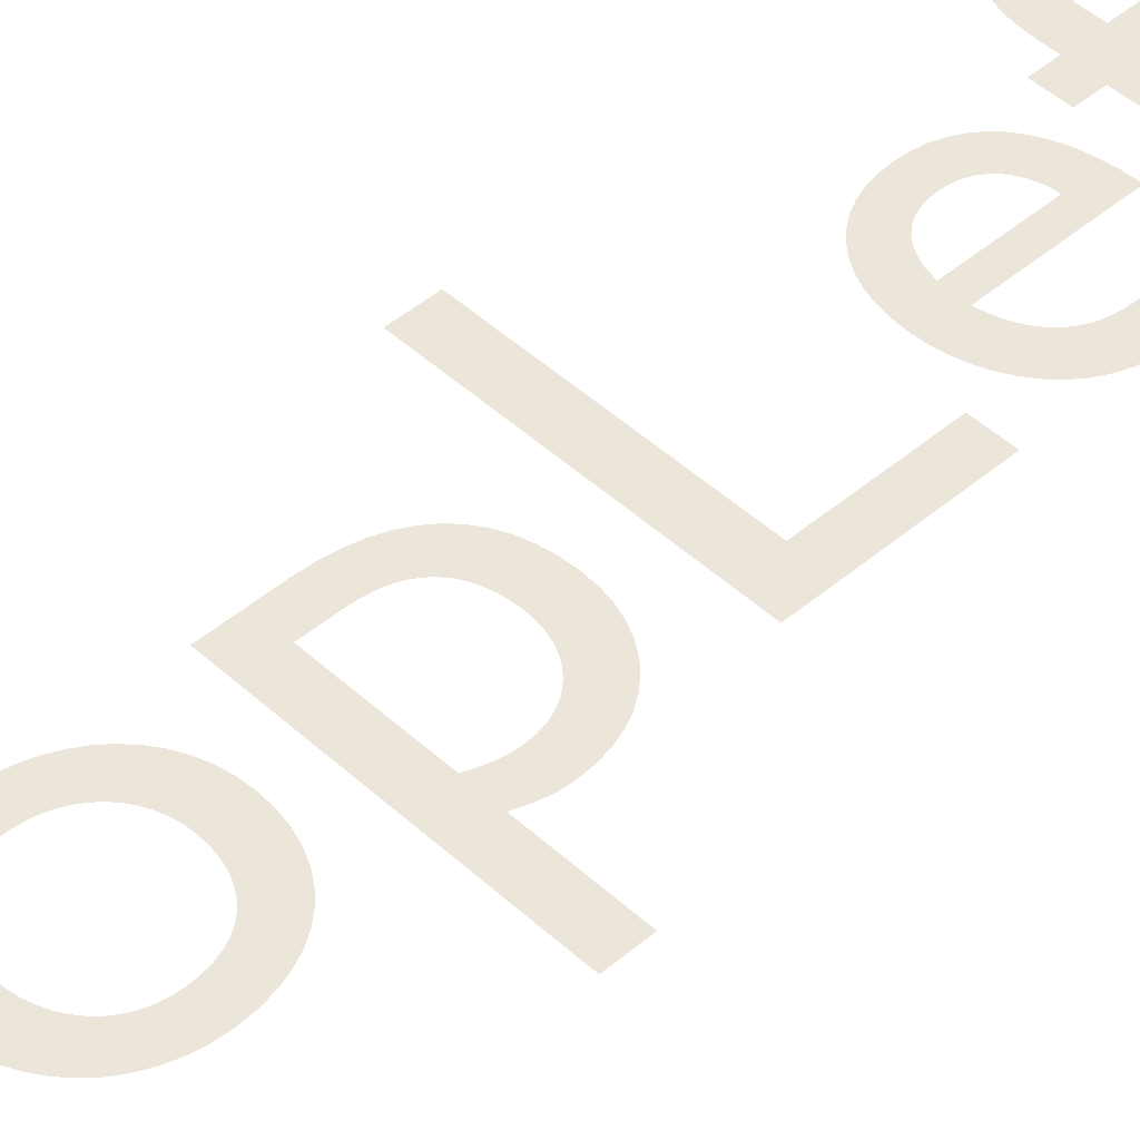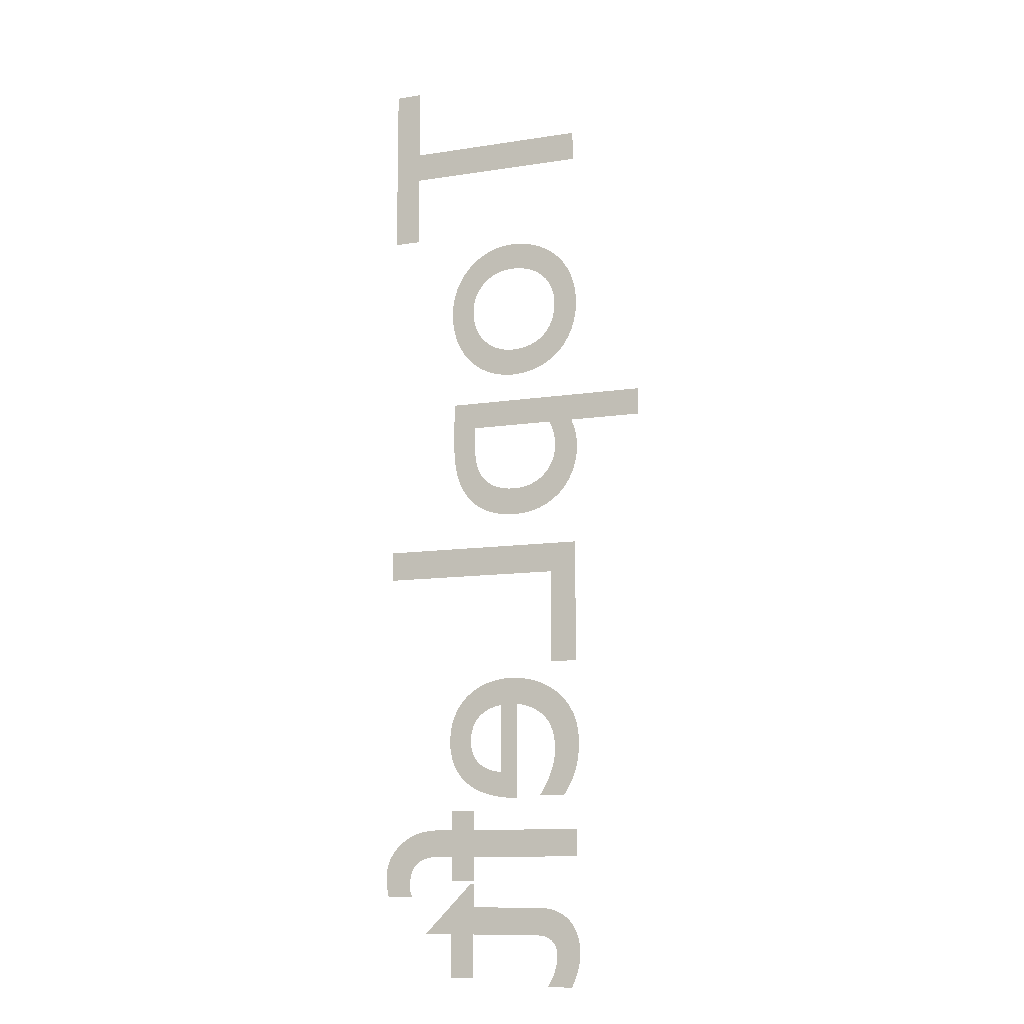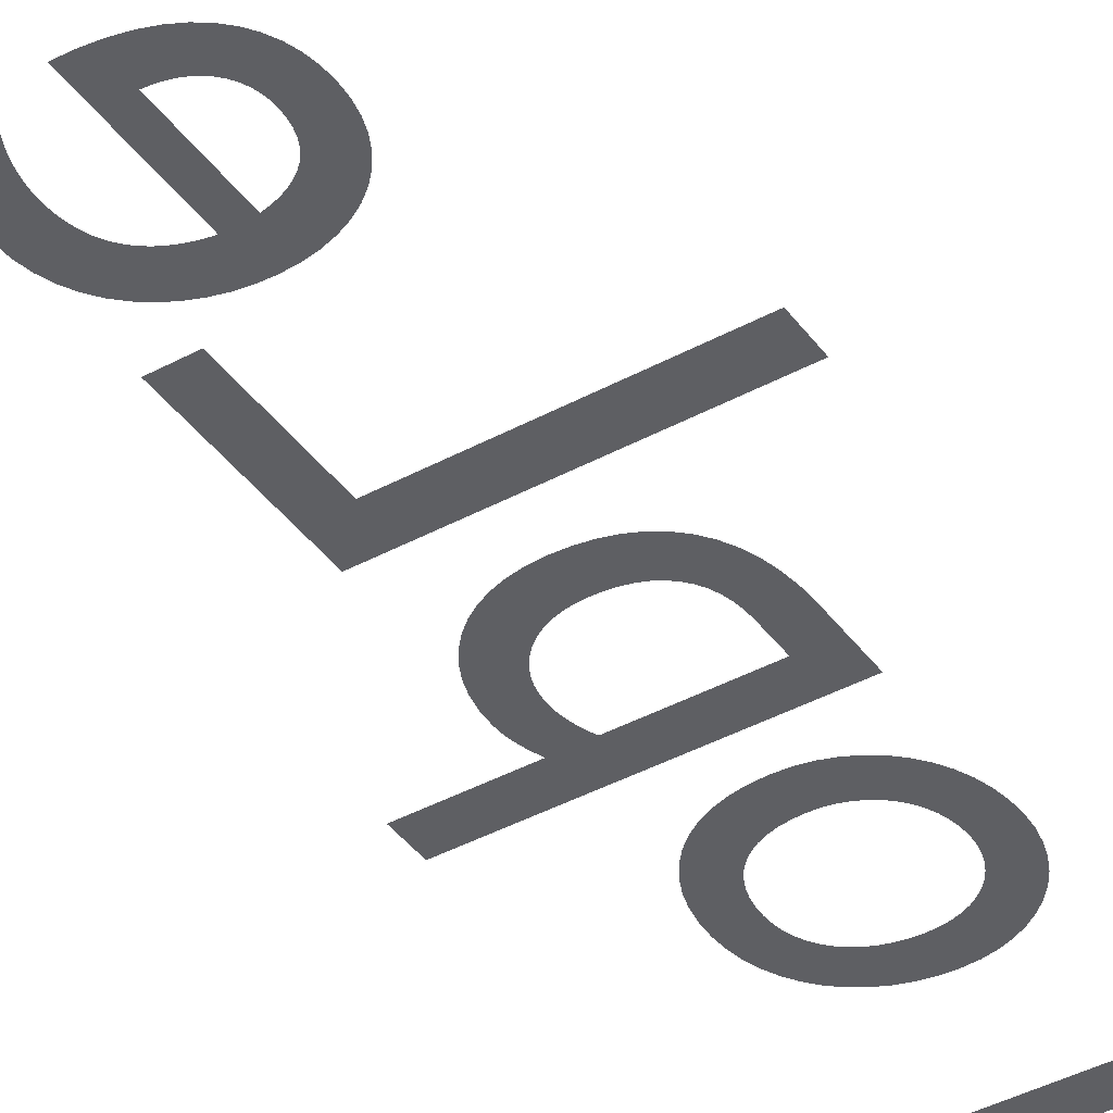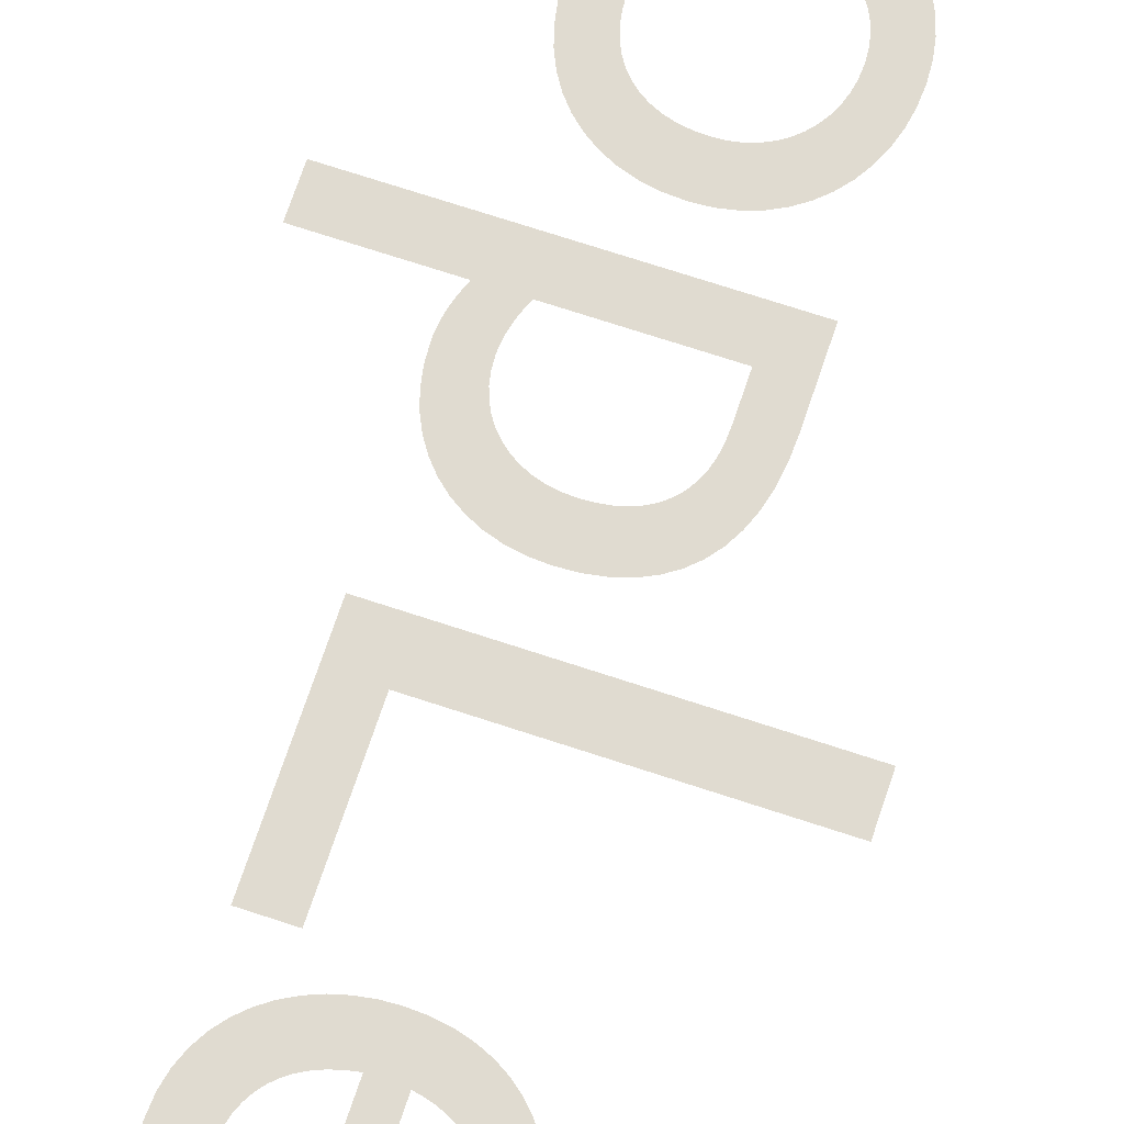
<metadata>
{"format":"obj","ext":"obj","renderer":"f3d","projection":"perspective","resolution":1024,"background":"white","views":[{"elev":46.7,"azim":46.1,"up":"+Y"},{"elev":-10.9,"azim":21.1,"up":"+Z"},{"elev":-41.6,"azim":-146.8,"up":"+Y"},{"elev":69.9,"azim":-161.6,"up":"+Y"}]}
</metadata>
<code>
o Text
v -0.5385 0 0.1524
v -0.5283 0 0.1629
v -0.5276 0 0.1629
v -0.5276 0 0.158
v -0.5127 0 0.158
v -0.5115 0 0.158
v -0.5103 0 0.1578
v -0.5092 0 0.1574
v -0.5081 0 0.157
v -0.5072 0 0.1564
v -0.5064 0 0.1557
v -0.5056 0 0.1549
v -0.505 0 0.1539
v -0.5045 0 0.1528
v -0.5041 0 0.1516
v -0.5039 0 0.1503
v -0.5038 0 0.1488
v -0.5038 0 0.1483
v -0.5039 0 0.1478
v -0.504 0 0.1473
v -0.5041 0 0.1467
v -0.5042 0 0.1461
v -0.5044 0 0.1455
v -0.5046 0 0.1449
v -0.5048 0 0.1443
v -0.505 0 0.1437
v -0.5052 0 0.1431
v -0.5055 0 0.1425
v -0.5057 0 0.142
v -0.5109 0 0.142
v -0.5106 0 0.1426
v -0.5103 0 0.1431
v -0.51 0 0.1437
v -0.5098 0 0.1442
v -0.5096 0 0.1448
v -0.5094 0 0.1453
v -0.5092 0 0.1458
v -0.5091 0 0.1463
v -0.509 0 0.1469
v -0.5089 0 0.1474
v -0.5089 0 0.1479
v -0.5089 0 0.1484
v -0.5089 0 0.1488
v -0.509 0 0.1493
v -0.5091 0 0.1497
v -0.5092 0 0.1502
v -0.5095 0 0.1506
v -0.5098 0 0.151
v -0.5101 0 0.1514
v -0.5106 0 0.1517
v -0.5111 0 0.152
v -0.5117 0 0.1522
v -0.5124 0 0.1524
v -0.5132 0 0.1524
v -0.5276 0 0.1524
v -0.5276 0 0.1435
v -0.5327 0 0.1435
v -0.5327 0 0.1524
v -0.5474 0 0.16
v -0.5476 0 0.1612
v -0.5478 0 0.1624
v -0.5479 0 0.1634
v -0.5479 0 0.1644
v -0.5479 0 0.1654
v -0.5477 0 0.1662
v -0.5475 0 0.1671
v -0.5471 0 0.1679
v -0.5468 0 0.1686
v -0.5463 0 0.1693
v -0.5458 0 0.1699
v -0.5452 0 0.1706
v -0.5446 0 0.1711
v -0.544 0 0.1716
v -0.5434 0 0.1721
v -0.5427 0 0.1725
v -0.542 0 0.1729
v -0.5412 0 0.1732
v -0.5404 0 0.1735
v -0.5394 0 0.1737
v -0.5384 0 0.1739
v -0.5373 0 0.174
v -0.5361 0 0.1741
v -0.5348 0 0.1742
v -0.5327 0 0.1742
v -0.5327 0 0.1781
v -0.5276 0 0.1781
v -0.5276 0 0.1742
v -0.5044 0 0.1742
v -0.5044 0 0.1685
v -0.5276 0 0.1685
v -0.5276 0 0.1634
v -0.5327 0 0.1634
v -0.5327 0 0.1685
v -0.5354 0 0.1685
v -0.5364 0 0.1685
v -0.5374 0 0.1684
v -0.5383 0 0.1682
v -0.5391 0 0.168
v -0.5399 0 0.1677
v -0.5405 0 0.1673
v -0.5411 0 0.1667
v -0.5415 0 0.1661
v -0.5419 0 0.1654
v -0.5422 0 0.1646
v -0.5423 0 0.1636
v -0.5424 0 0.1626
v -0.5424 0 0.1623
v -0.5424 0 0.1621
v -0.5424 0 0.1619
v -0.5423 0 0.1617
v -0.5423 0 0.1615
v -0.5423 0 0.1613
v -0.5422 0 0.1611
v -0.5422 0 0.1609
v -0.5421 0 0.1607
v -0.542 0 0.1605
v -0.542 0 0.1603
v -0.5419 0 0.16
v -0.5126 0 0.1813
v -0.5121 0 0.1821
v -0.5116 0 0.1829
v -0.5111 0 0.1837
v -0.5108 0 0.1845
v -0.5104 0 0.1853
v -0.5101 0 0.1862
v -0.5098 0 0.187
v -0.5096 0 0.1878
v -0.5094 0 0.1886
v -0.5093 0 0.1895
v -0.5092 0 0.1903
v -0.5092 0 0.1912
v -0.5092 0 0.1925
v -0.5094 0 0.1937
v -0.5097 0 0.1948
v -0.5101 0 0.1958
v -0.5107 0 0.1968
v -0.5113 0 0.1976
v -0.5121 0 0.1984
v -0.513 0 0.199
v -0.514 0 0.1996
v -0.5151 0 0.2
v -0.5163 0 0.2004
v -0.5177 0 0.2007
v -0.5177 0 0.1808
v -0.5202 0 0.1809
v -0.5225 0 0.1812
v -0.5245 0 0.1816
v -0.5264 0 0.1823
v -0.528 0 0.1831
v -0.5294 0 0.1841
v -0.5306 0 0.1852
v -0.5315 0 0.1865
v -0.5323 0 0.188
v -0.5328 0 0.1895
v -0.5331 0 0.1912
v -0.5332 0 0.193
v -0.5331 0 0.1949
v -0.5328 0 0.1967
v -0.5322 0 0.1984
v -0.5314 0 0.1999
v -0.5304 0 0.2013
v -0.5293 0 0.2026
v -0.5279 0 0.2037
v -0.5264 0 0.2046
v -0.5247 0 0.2053
v -0.5229 0 0.2058
v -0.521 0 0.2062
v -0.5189 0 0.2063
v -0.5169 0 0.2062
v -0.5151 0 0.2059
v -0.5132 0 0.2054
v -0.5115 0 0.2047
v -0.5099 0 0.2038
v -0.5084 0 0.2027
v -0.5071 0 0.2015
v -0.506 0 0.2
v -0.5051 0 0.1984
v -0.5044 0 0.1966
v -0.504 0 0.1947
v -0.5038 0 0.1925
v -0.5039 0 0.1914
v -0.5039 0 0.1903
v -0.504 0 0.1892
v -0.5042 0 0.1882
v -0.5044 0 0.1873
v -0.5046 0 0.1864
v -0.5049 0 0.1855
v -0.5053 0 0.1846
v -0.5057 0 0.1838
v -0.5061 0 0.183
v -0.5066 0 0.1821
v -0.5072 0 0.1813
v -0.5214 0 0.2005
v -0.5225 0 0.2003
v -0.5235 0 0.2
v -0.5244 0 0.1996
v -0.5252 0 0.1992
v -0.5259 0 0.1987
v -0.5266 0 0.1981
v -0.5271 0 0.1974
v -0.5276 0 0.1966
v -0.5279 0 0.1958
v -0.5282 0 0.1949
v -0.5283 0 0.194
v -0.5284 0 0.1929
v -0.5283 0 0.192
v -0.5282 0 0.1911
v -0.5279 0 0.1902
v -0.5275 0 0.1895
v -0.5271 0 0.1888
v -0.5265 0 0.1882
v -0.5259 0 0.1877
v -0.5251 0 0.1872
v -0.5243 0 0.1869
v -0.5234 0 0.1866
v -0.5224 0 0.1864
v -0.5214 0 0.1863
v -0.5474 0 0.2289
v -0.5474 0 0.2351
v -0.5044 0 0.2351
v -0.5044 0 0.2095
v -0.5099 0 0.2095
v -0.5099 0 0.2289
v -0.5051 0 0.262
v -0.5049 0 0.2615
v -0.5047 0 0.261
v -0.5045 0 0.2605
v -0.5044 0 0.26
v -0.5042 0 0.2595
v -0.5041 0 0.2591
v -0.504 0 0.2586
v -0.504 0 0.2582
v -0.5039 0 0.2577
v -0.5039 0 0.2573
v -0.5038 0 0.2568
v -0.5038 0 0.2564
v -0.504 0 0.2543
v -0.5043 0 0.2524
v -0.5049 0 0.2506
v -0.5057 0 0.2489
v -0.5067 0 0.2474
v -0.5079 0 0.246
v -0.5092 0 0.2448
v -0.5108 0 0.2439
v -0.5125 0 0.2431
v -0.5143 0 0.2425
v -0.5162 0 0.2421
v -0.5183 0 0.242
v -0.5206 0 0.2421
v -0.5226 0 0.2425
v -0.5245 0 0.243
v -0.5262 0 0.2438
v -0.5277 0 0.2448
v -0.529 0 0.2461
v -0.5301 0 0.2475
v -0.531 0 0.2492
v -0.5317 0 0.2511
v -0.5323 0 0.2532
v -0.5326 0 0.2554
v -0.5327 0 0.2579
v -0.5327 0 0.2676
v -0.4899 0 0.2676
v -0.4899 0 0.262
v -0.5276 0 0.262
v -0.5276 0 0.2569
v -0.5276 0 0.2555
v -0.5274 0 0.2541
v -0.527 0 0.2529
v -0.5265 0 0.2518
v -0.5259 0 0.2509
v -0.5252 0 0.25
v -0.5244 0 0.2493
v -0.5234 0 0.2487
v -0.5223 0 0.2483
v -0.5211 0 0.248
v -0.5198 0 0.2478
v -0.5184 0 0.2477
v -0.517 0 0.2478
v -0.5158 0 0.248
v -0.5146 0 0.2484
v -0.5135 0 0.2489
v -0.5125 0 0.2495
v -0.5116 0 0.2503
v -0.5108 0 0.2511
v -0.5101 0 0.2521
v -0.5096 0 0.2531
v -0.5092 0 0.2542
v -0.509 0 0.2555
v -0.5089 0 0.2567
v -0.5089 0 0.2572
v -0.5089 0 0.2576
v -0.509 0 0.2581
v -0.509 0 0.2585
v -0.5091 0 0.259
v -0.5092 0 0.2594
v -0.5093 0 0.2598
v -0.5094 0 0.2603
v -0.5096 0 0.2607
v -0.5098 0 0.2612
v -0.5099 0 0.2616
v -0.5101 0 0.262
v -0.5332 0 0.2888
v -0.5331 0 0.2909
v -0.5327 0 0.2928
v -0.5321 0 0.2947
v -0.5313 0 0.2964
v -0.5303 0 0.298
v -0.5291 0 0.2994
v -0.5277 0 0.3007
v -0.5262 0 0.3017
v -0.5245 0 0.3026
v -0.5227 0 0.3032
v -0.5208 0 0.3036
v -0.5188 0 0.3037
v -0.5167 0 0.3036
v -0.5147 0 0.3032
v -0.5128 0 0.3026
v -0.5111 0 0.3018
v -0.5095 0 0.3007
v -0.5081 0 0.2995
v -0.5068 0 0.2981
v -0.5058 0 0.2965
v -0.5049 0 0.2948
v -0.5043 0 0.2929
v -0.504 0 0.2909
v -0.5038 0 0.2888
v -0.504 0 0.2866
v -0.5043 0 0.2845
v -0.5049 0 0.2826
v -0.5057 0 0.2808
v -0.5068 0 0.2792
v -0.508 0 0.2777
v -0.5094 0 0.2765
v -0.511 0 0.2754
v -0.5127 0 0.2746
v -0.5146 0 0.274
v -0.5166 0 0.2736
v -0.5188 0 0.2735
v -0.5209 0 0.2736
v -0.5228 0 0.274
v -0.5246 0 0.2746
v -0.5263 0 0.2755
v -0.5278 0 0.2765
v -0.5292 0 0.2778
v -0.5304 0 0.2793
v -0.5314 0 0.2809
v -0.5322 0 0.2827
v -0.5328 0 0.2846
v -0.5331 0 0.2866
v -0.5282 0 0.2889
v -0.5281 0 0.2875
v -0.5279 0 0.2862
v -0.5275 0 0.285
v -0.527 0 0.2839
v -0.5263 0 0.2828
v -0.5255 0 0.2819
v -0.5246 0 0.2811
v -0.5236 0 0.2805
v -0.5225 0 0.2799
v -0.5214 0 0.2795
v -0.5201 0 0.2793
v -0.5188 0 0.2792
v -0.5173 0 0.2793
v -0.5159 0 0.2795
v -0.5146 0 0.2799
v -0.5135 0 0.2804
v -0.5124 0 0.281
v -0.5115 0 0.2818
v -0.5107 0 0.2827
v -0.5101 0 0.2837
v -0.5096 0 0.2849
v -0.5092 0 0.2861
v -0.5089 0 0.2874
v -0.5089 0 0.2889
v -0.509 0 0.2902
v -0.5092 0 0.2914
v -0.5096 0 0.2926
v -0.5101 0 0.2936
v -0.5108 0 0.2946
v -0.5116 0 0.2955
v -0.5125 0 0.2962
v -0.5136 0 0.2968
v -0.5147 0 0.2973
v -0.516 0 0.2977
v -0.5174 0 0.2979
v -0.5188 0 0.298
v -0.5201 0 0.2979
v -0.5214 0 0.2977
v -0.5226 0 0.2973
v -0.5237 0 0.2968
v -0.5247 0 0.2962
v -0.5255 0 0.2954
v -0.5263 0 0.2945
v -0.527 0 0.2936
v -0.5275 0 0.2925
v -0.5279 0 0.2914
v -0.5281 0 0.2901
v -0.5474 0 0.3071
v -0.5474 0 0.343
v -0.5418 0 0.343
v -0.5418 0 0.3281
v -0.5044 0 0.3281
v -0.5044 0 0.3219
v -0.5418 0 0.3219
v -0.5418 0 0.3071
f 2 58 1
f 2 57 58
f 2 56 57
f 3 56 2
f 4 56 3
f 5 55 4
f 55 56 4
f 5 54 55
f 5 53 54
f 6 53 5
f 6 52 53
f 6 51 52
f 7 51 6
f 7 50 51
f 31 29 30
f 32 29 31
f 7 49 50
f 33 29 32
f 8 49 7
f 8 48 49
f 34 29 33
f 35 29 34
f 8 47 48
f 36 29 35
f 8 46 47
f 37 29 36
f 8 45 46
f 38 29 37
f 9 45 8
f 39 29 38
f 9 44 45
f 40 29 39
f 9 43 44
f 41 29 40
f 9 42 43
f 42 29 41
f 9 29 42
f 10 29 9
f 11 29 10
f 12 29 11
f 12 28 29
f 13 28 12
f 13 27 28
f 13 26 27
f 14 26 13
f 14 25 26
f 14 24 25
f 14 23 24
f 15 23 14
f 15 22 23
f 15 21 22
f 16 21 15
f 16 20 21
f 16 19 20
f 17 19 16
f 17 18 19
f 64 62 63
f 64 61 62
f 65 61 64
f 65 60 61
f 66 60 65
f 66 59 60
f 67 59 66
f 67 118 59
f 68 118 67
f 69 118 68
f 70 118 69
f 71 115 70
f 115 116 70
f 116 117 70
f 117 118 70
f 72 113 71
f 113 114 71
f 114 115 71
f 73 111 72
f 111 112 72
f 112 113 72
f 74 110 73
f 110 111 73
f 75 107 74
f 107 108 74
f 108 109 74
f 109 110 74
f 76 106 75
f 106 107 75
f 76 105 106
f 76 104 105
f 76 103 104
f 77 103 76
f 77 102 103
f 77 101 102
f 78 101 77
f 78 100 101
f 78 99 100
f 79 99 78
f 79 98 99
f 80 98 79
f 80 97 98
f 81 97 80
f 81 96 97
f 81 95 96
f 82 95 81
f 82 94 95
f 83 94 82
f 83 93 94
f 84 93 83
f 86 84 85
f 86 93 84
f 86 92 93
f 86 91 92
f 87 91 86
f 88 90 87
f 90 91 87
f 88 89 90
f 157 155 156
f 157 154 155
f 158 154 157
f 158 153 154
f 159 153 158
f 159 152 153
f 160 152 159
f 160 151 152
f 161 151 160
f 161 150 151
f 162 150 161
f 162 149 150
f 163 205 162
f 205 149 162
f 163 204 205
f 206 149 205
f 163 203 204
f 207 149 206
f 163 202 203
f 208 149 207
f 208 148 149
f 163 201 202
f 164 201 163
f 209 148 208
f 164 200 201
f 210 148 209
f 164 199 200
f 211 148 210
f 164 198 199
f 212 148 211
f 165 198 164
f 212 147 148
f 165 197 198
f 213 147 212
f 165 196 197
f 214 147 213
f 166 196 165
f 214 146 147
f 166 195 196
f 215 146 214
f 166 194 195
f 216 146 215
f 167 194 166
f 167 193 194
f 216 145 146
f 217 145 216
f 167 217 193
f 167 145 217
f 168 145 167
f 168 144 145
f 169 143 168
f 143 144 168
f 169 142 143
f 170 142 169
f 170 141 142
f 170 140 141
f 171 140 170
f 171 139 140
f 172 139 171
f 172 138 139
f 120 192 119
f 172 137 138
f 121 192 120
f 122 192 121
f 173 137 172
f 173 136 137
f 123 192 122
f 124 192 123
f 173 135 136
f 125 192 124
f 173 134 135
f 126 192 125
f 174 134 173
f 127 192 126
f 174 133 134
f 128 192 127
f 174 132 133
f 129 192 128
f 130 192 129
f 174 131 132
f 131 192 130
f 174 192 131
f 175 192 174
f 175 191 192
f 176 191 175
f 176 190 191
f 176 189 190
f 177 189 176
f 177 188 189
f 177 187 188
f 178 187 177
f 178 186 187
f 178 185 186
f 179 185 178
f 179 184 185
f 179 183 184
f 179 182 183
f 180 182 179
f 180 181 182
f 220 218 219
f 220 223 218
f 220 222 223
f 220 221 222
f 262 264 261
f 264 260 261
f 264 259 260
f 264 258 259
f 264 257 258
f 264 256 257
f 264 255 256
f 264 254 255
f 264 253 254
f 264 265 253
f 265 266 253
f 266 252 253
f 262 301 264
f 267 252 266
f 268 252 267
f 269 252 268
f 270 252 269
f 270 251 252
f 271 251 270
f 272 251 271
f 272 250 251
f 273 250 272
f 274 250 273
f 274 249 250
f 275 249 274
f 276 249 275
f 276 248 249
f 277 248 276
f 278 248 277
f 278 247 248
f 279 247 278
f 279 246 247
f 280 246 279
f 281 246 280
f 281 245 246
f 282 245 281
f 283 245 282
f 283 244 245
f 284 244 283
f 284 243 244
f 285 243 284
f 262 300 301
f 286 243 285
f 262 299 300
f 262 298 299
f 262 224 298
f 224 297 298
f 287 243 286
f 224 296 297
f 224 295 296
f 287 242 243
f 288 242 287
f 224 294 295
f 224 293 294
f 224 292 293
f 289 242 288
f 224 291 292
f 224 290 291
f 224 289 290
f 224 242 289
f 224 241 242
f 224 240 241
f 224 239 240
f 262 263 224
f 225 239 224
f 225 238 239
f 226 238 225
f 227 238 226
f 228 238 227
f 229 238 228
f 229 237 238
f 230 237 229
f 231 237 230
f 232 237 231
f 233 237 232
f 233 236 237
f 234 236 233
f 235 236 234
f 303 349 302
f 303 348 349
f 304 348 303
f 304 347 348
f 305 347 304
f 305 346 347
f 306 346 305
f 306 345 346
f 307 345 306
f 307 344 345
f 308 344 307
f 308 343 344
f 309 350 308
f 350 343 308
f 309 397 350
f 351 343 350
f 309 396 397
f 352 343 351
f 309 395 396
f 353 343 352
f 353 342 343
f 310 395 309
f 310 394 395
f 354 342 353
f 310 393 394
f 355 342 354
f 310 392 393
f 356 342 355
f 356 341 342
f 311 392 310
f 311 391 392
f 357 341 356
f 311 390 391
f 358 341 357
f 358 340 341
f 312 390 311
f 312 389 390
f 359 340 358
f 359 339 340
f 313 389 312
f 313 388 389
f 360 339 359
f 313 387 388
f 361 339 360
f 361 338 339
f 314 387 313
f 314 386 387
f 362 338 361
f 315 386 314
f 315 385 386
f 362 337 338
f 363 337 362
f 315 384 385
f 364 337 363
f 316 384 315
f 364 336 337
f 316 383 384
f 365 336 364
f 316 382 383
f 317 382 316
f 366 336 365
f 366 335 336
f 317 381 382
f 367 335 366
f 318 381 317
f 367 334 335
f 318 380 381
f 368 334 367
f 318 379 380
f 369 334 368
f 319 379 318
f 369 333 334
f 319 378 379
f 370 333 369
f 319 377 378
f 371 333 370
f 319 376 377
f 372 333 371
f 320 376 319
f 372 332 333
f 320 375 376
f 373 332 372
f 320 374 375
f 374 332 373
f 320 332 374
f 321 332 320
f 321 331 332
f 322 331 321
f 322 330 331
f 323 330 322
f 323 329 330
f 324 329 323
f 324 328 329
f 325 328 324
f 325 327 328
f 326 327 325
f 400 398 399
f 400 405 398
f 401 405 400
f 402 404 401
f 404 405 401
f 402 403 404

</code>
